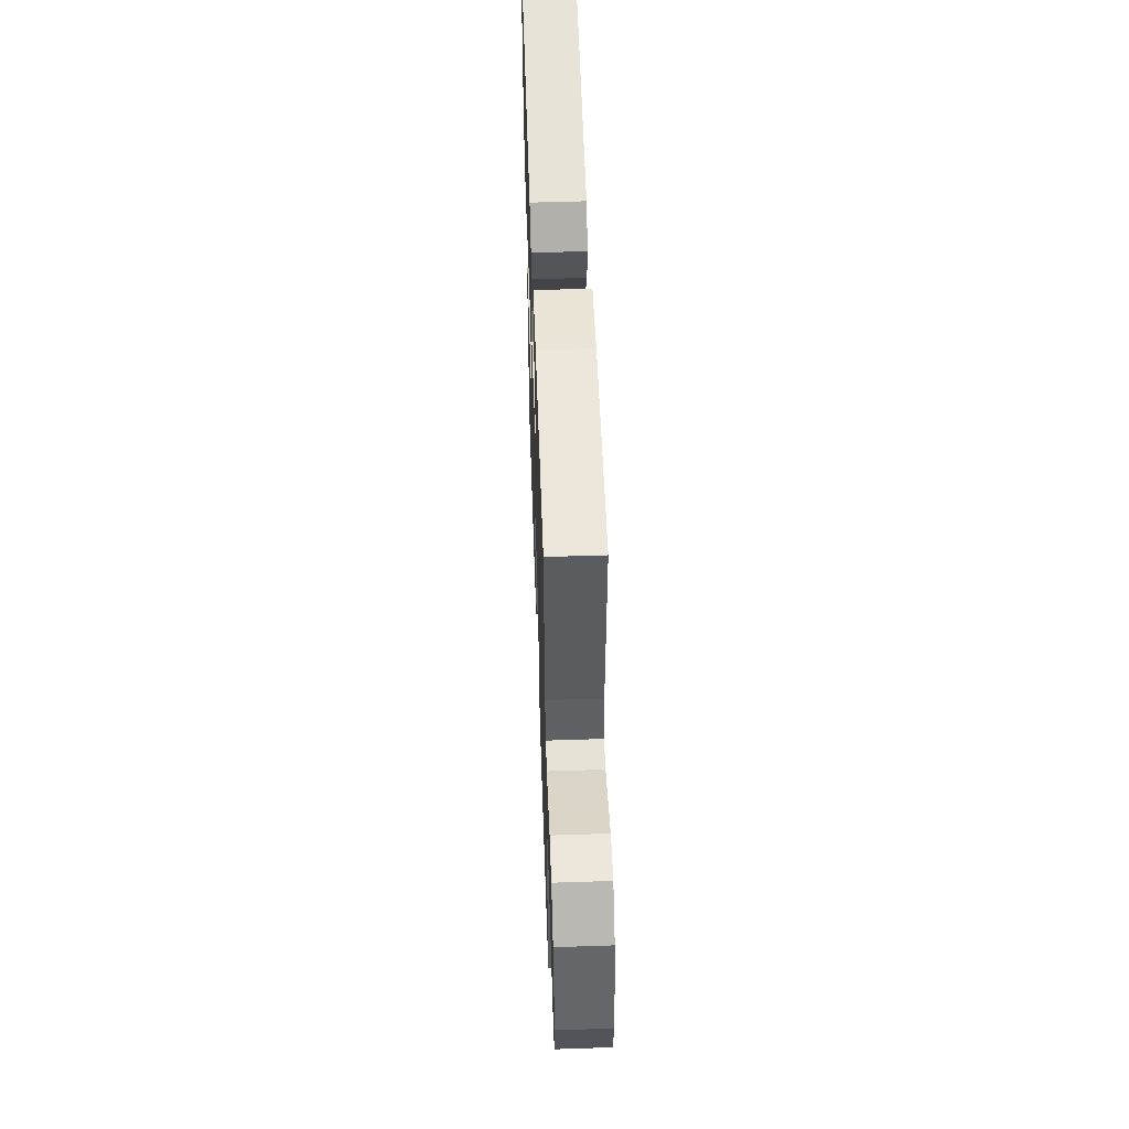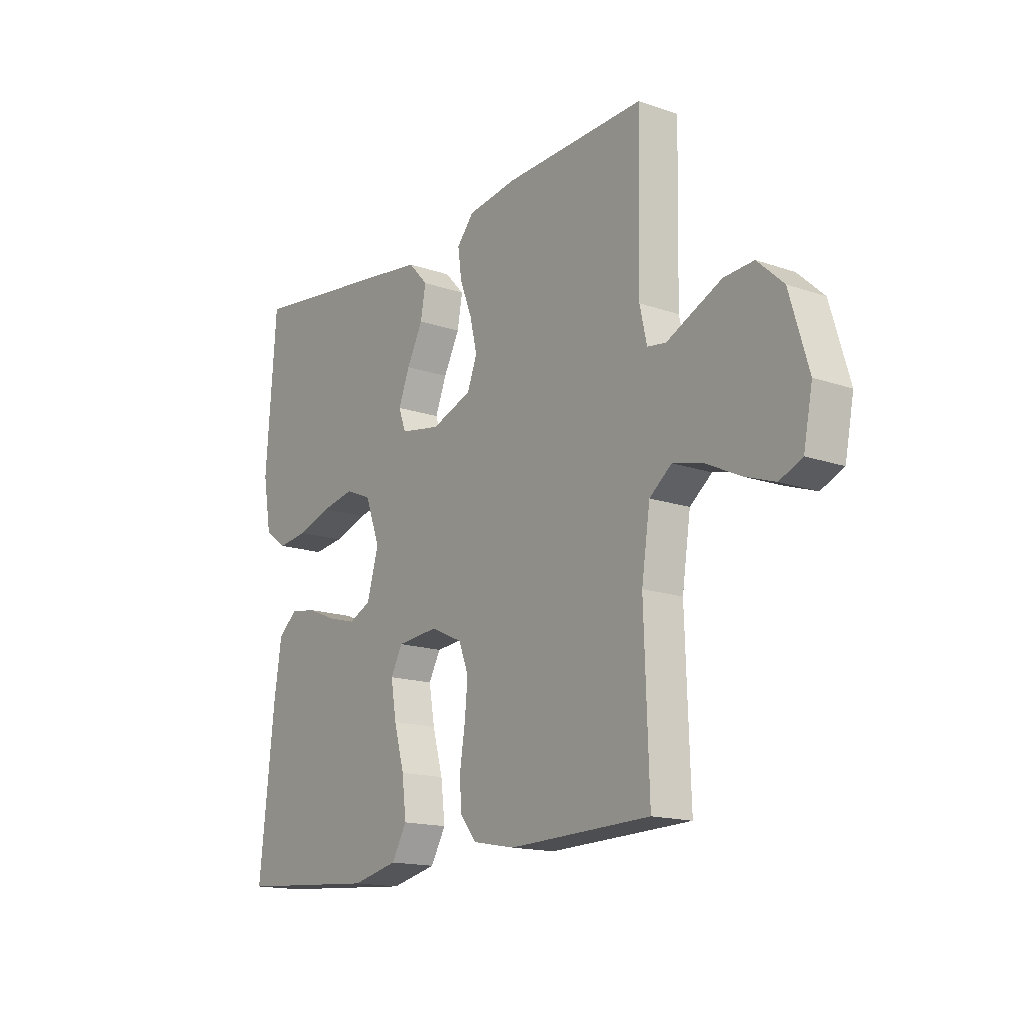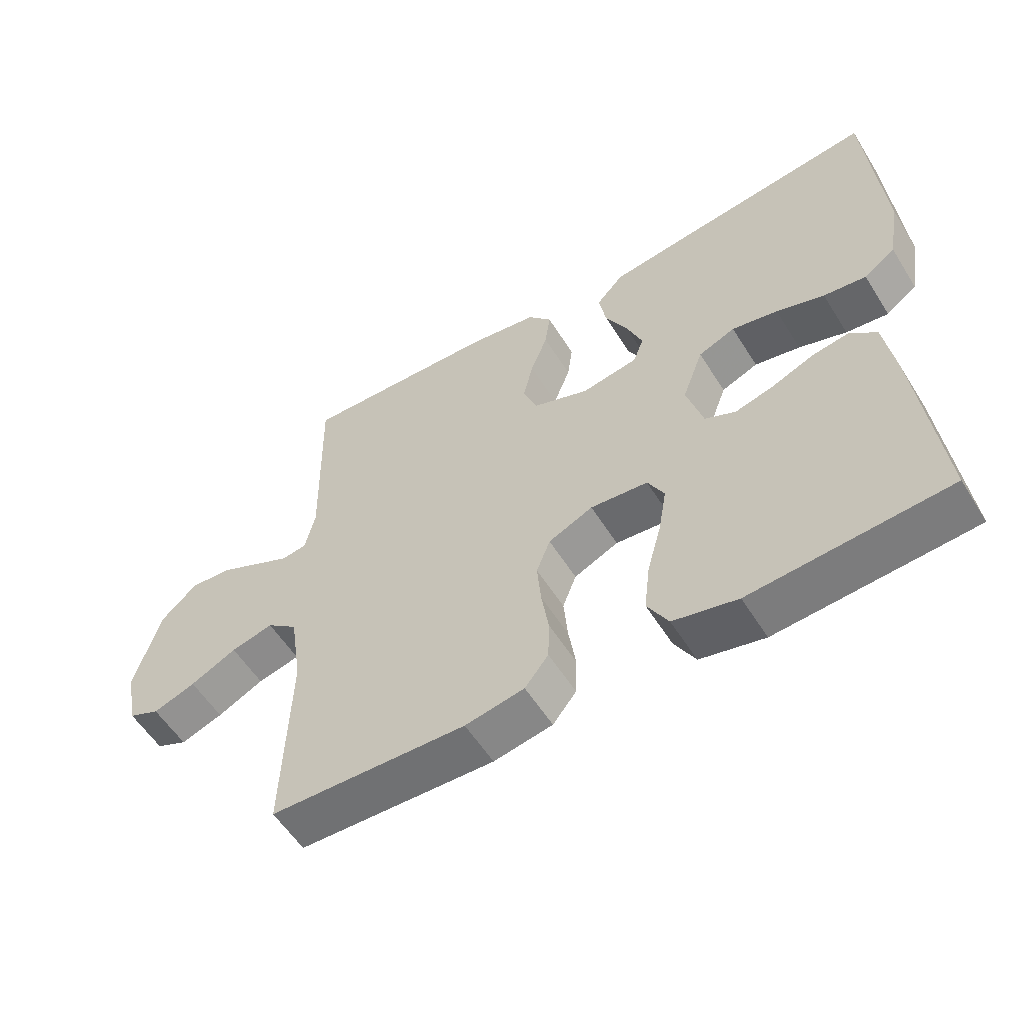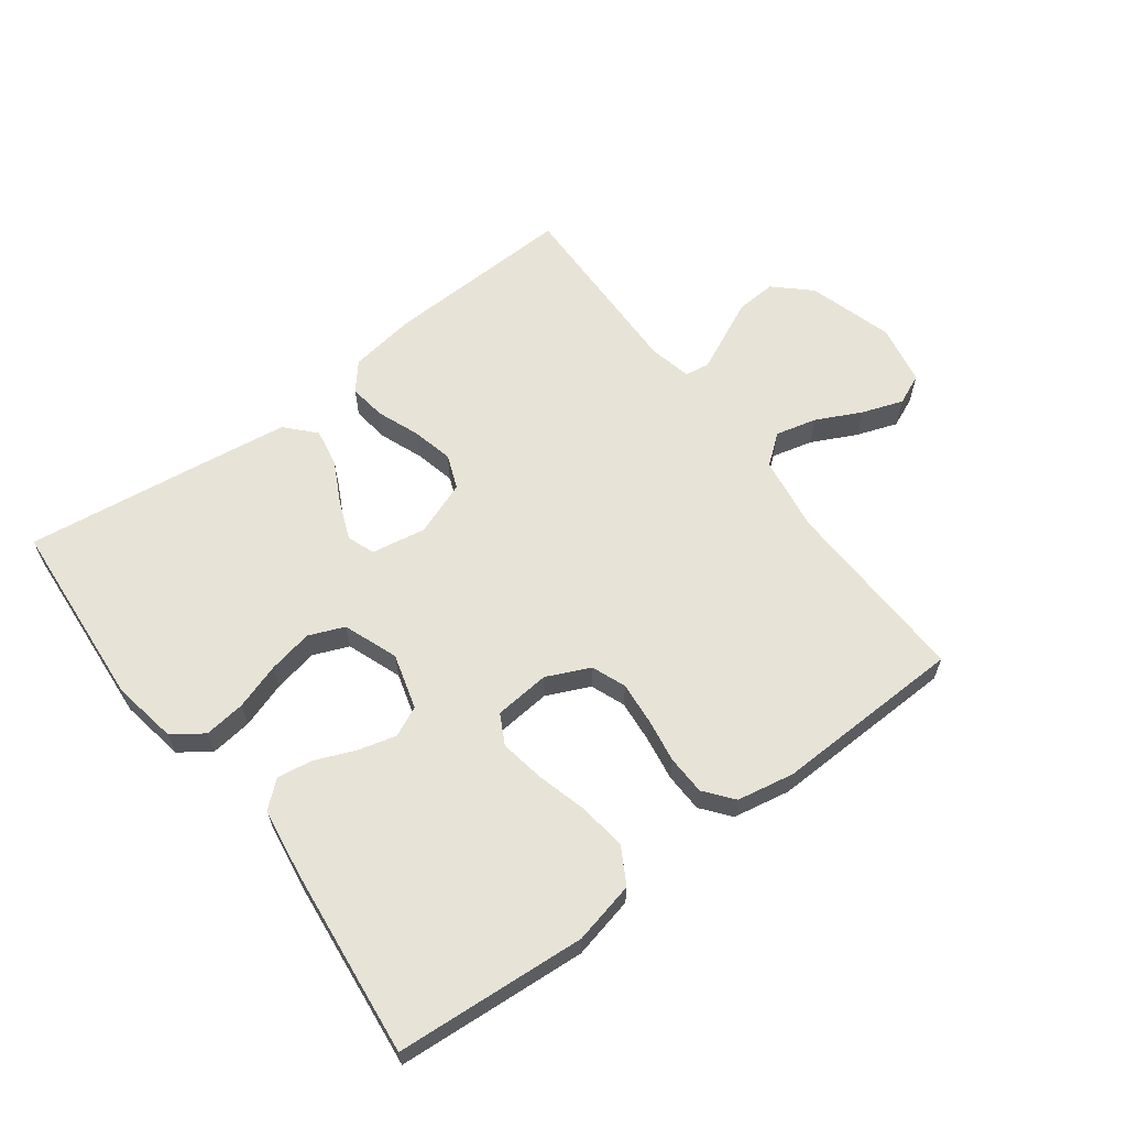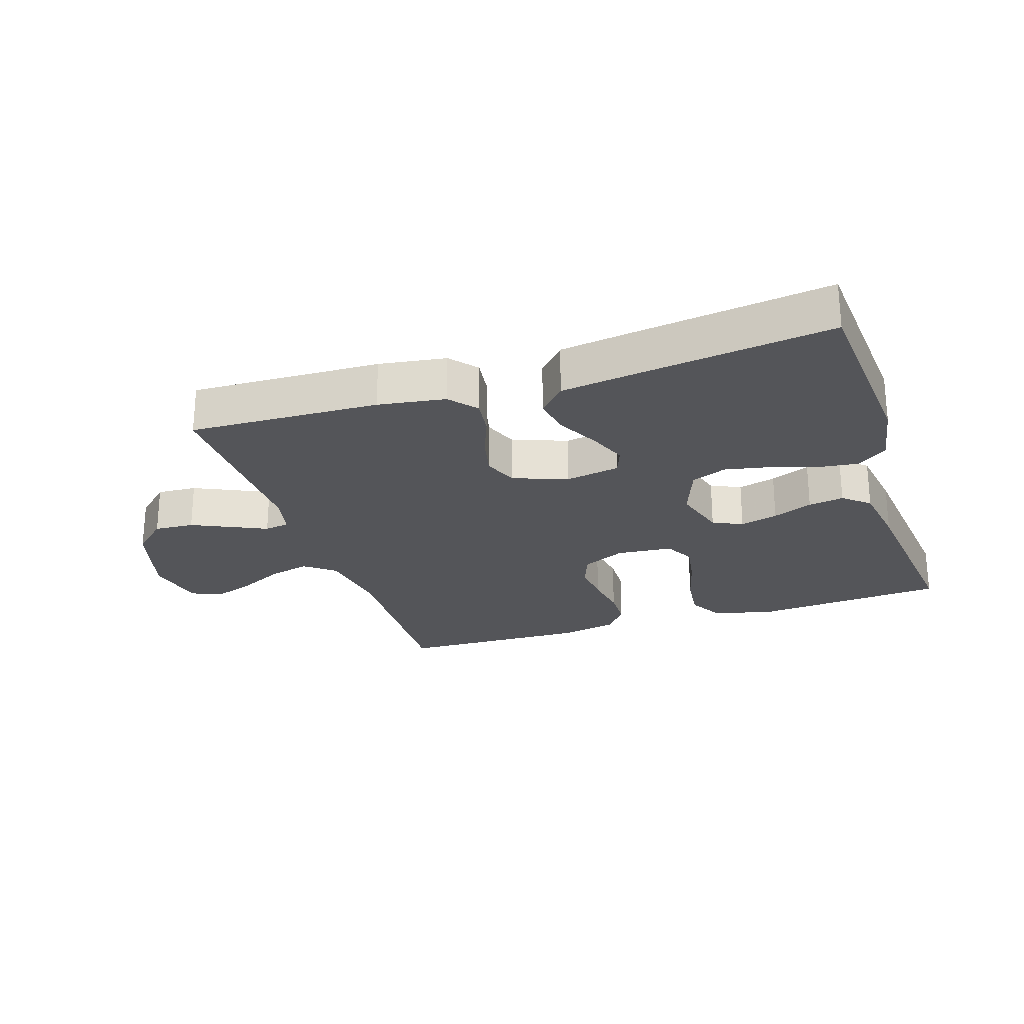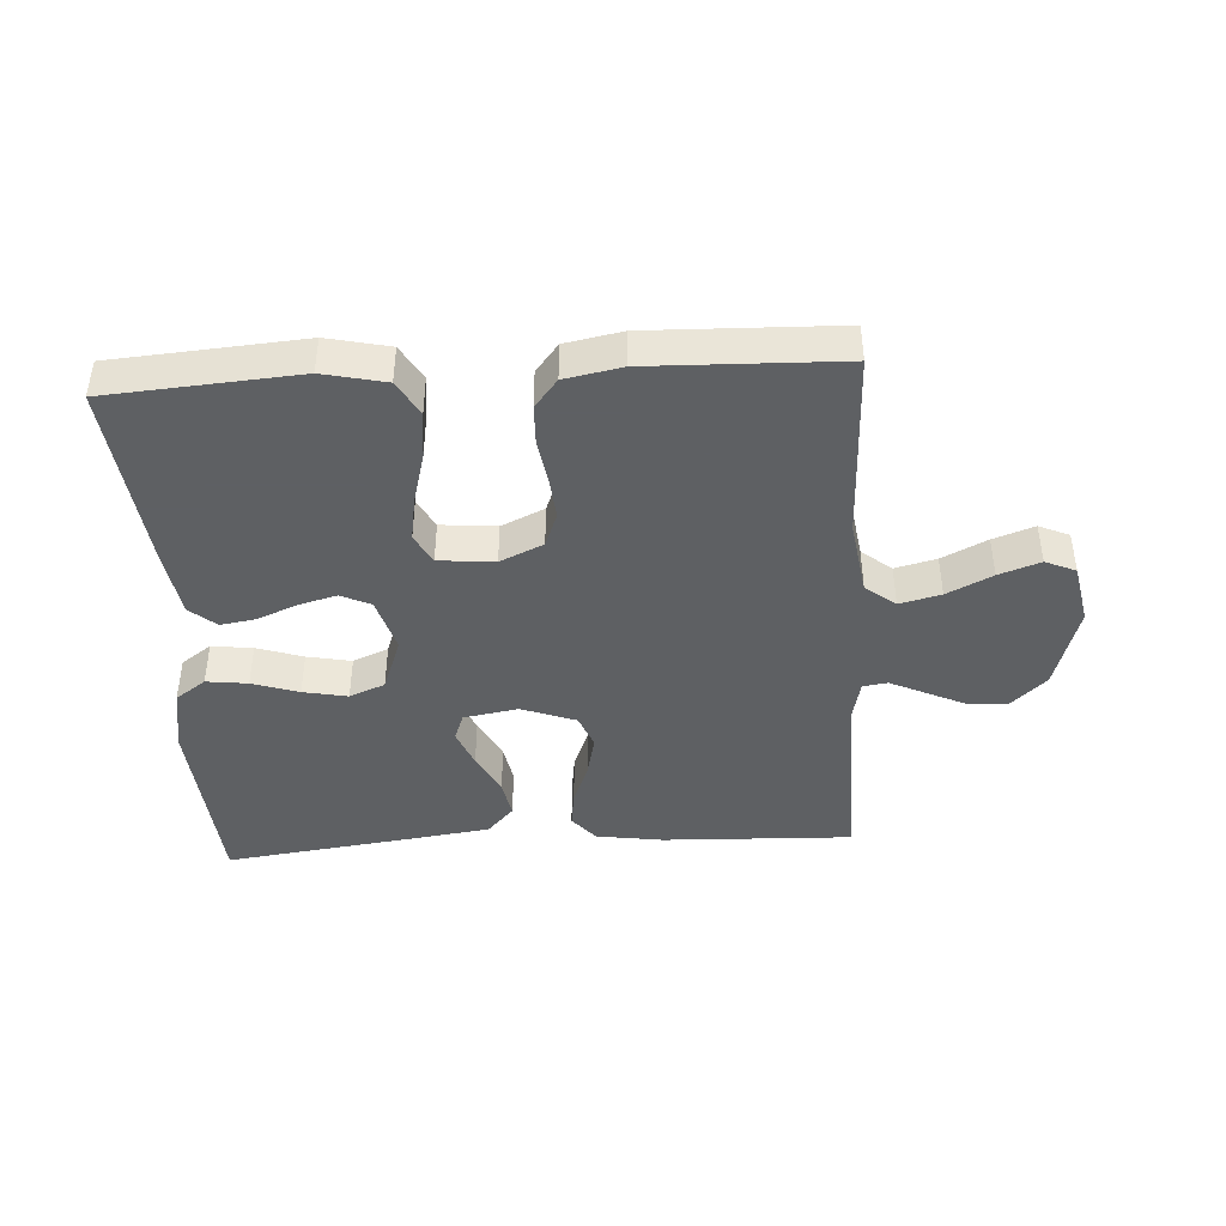
<metadata>
{"format":"obj","ext":"obj","renderer":"f3d","projection":"perspective","resolution":1024,"background":"white","views":[{"elev":54.8,"azim":-92.0,"up":"+Z"},{"elev":-15.8,"azim":-126.0,"up":"+Z"},{"elev":-56.3,"azim":31.7,"up":"+Z"},{"elev":62.3,"azim":143.2,"up":"+Y"},{"elev":-24.8,"azim":18.2,"up":"+Y"},{"elev":-42.7,"azim":-176.5,"up":"+Y"}]}
</metadata>
<code>
v 0.5 0.07 -0.5
v 0.2 0.07 -0.522
v 0.102 0.07 -0.5
v 0.07 0.07 -0.444
v 0.079 0.07 -0.369
v 0.101 0.07 -0.289
v 0.113 0.07 -0.218
v 0.088 0.07 -0.171
v 0 0.07 -0.163
v -0.068 0.07 -0.194
v -0.089 0.07 -0.248
v -0.083 0.07 -0.315
v -0.072 0.07 -0.385
v -0.074 0.07 -0.447
v -0.11 0.07 -0.492
v -0.2 0.07 -0.509
v -0.5 0.07 -0.5
v -0.49 0.07 -0.2
v -0.508 0.07 -0.08
v -0.555 0.07 -0.043
v -0.62 0.07 -0.059
v -0.691 0.07 -0.094
v -0.756 0.07 -0.117
v -0.804 0.07 -0.096
v -0.823 0.07 0
v -0.783 0.07 0.135
v -0.728 0.07 0.186
v -0.665 0.07 0.182
v -0.603 0.07 0.153
v -0.548 0.07 0.127
v -0.509 0.07 0.133
v -0.494 0.07 0.2
v -0.5 0.07 0.5
v -0.2 0.07 0.489
v -0.094 0.07 0.473
v -0.058 0.07 0.43
v -0.066 0.07 0.371
v -0.092 0.07 0.304
v -0.107 0.07 0.239
v -0.086 0.07 0.185
v 0 0.07 0.153
v 0.086 0.07 0.168
v 0.102 0.07 0.211
v 0.078 0.07 0.272
v 0.044 0.07 0.338
v 0.033 0.07 0.399
v 0.075 0.07 0.444
v 0.2 0.07 0.461
v 0.5 0.07 0.5
v 0.522 0.07 0.2
v 0.504 0.07 0.097
v 0.456 0.07 0.063
v 0.391 0.07 0.071
v 0.318 0.07 0.095
v 0.248 0.07 0.109
v 0.192 0.07 0.086
v 0.16 0.07 0
v 0.185 0.07 -0.087
v 0.232 0.07 -0.109
v 0.292 0.07 -0.093
v 0.355 0.07 -0.067
v 0.411 0.07 -0.058
v 0.452 0.07 -0.093
v 0.468 0.07 -0.2
v 0.5 0 -0.5
v 0.2 0 -0.522
v 0.102 0 -0.5
v 0.07 0 -0.444
v 0.079 0 -0.369
v 0.101 0 -0.289
v 0.113 0 -0.218
v 0.088 0 -0.171
v 0 0 -0.163
v -0.068 0 -0.194
v -0.089 0 -0.248
v -0.083 0 -0.315
v -0.072 0 -0.385
v -0.074 0 -0.447
v -0.11 0 -0.492
v -0.2 0 -0.509
v -0.5 0 -0.5
v -0.49 0 -0.2
v -0.508 0 -0.08
v -0.555 0 -0.043
v -0.62 0 -0.059
v -0.691 0 -0.094
v -0.756 0 -0.117
v -0.804 0 -0.096
v -0.823 0 0
v -0.783 0 0.135
v -0.728 0 0.186
v -0.665 0 0.182
v -0.603 0 0.153
v -0.548 0 0.127
v -0.509 0 0.133
v -0.494 0 0.2
v -0.5 0 0.5
v -0.2 0 0.489
v -0.094 0 0.473
v -0.058 0 0.43
v -0.066 0 0.371
v -0.092 0 0.304
v -0.107 0 0.239
v -0.086 0 0.185
v 0 0 0.153
v 0.086 0 0.168
v 0.102 0 0.211
v 0.078 0 0.272
v 0.044 0 0.338
v 0.033 0 0.399
v 0.075 0 0.444
v 0.2 0 0.461
v 0.5 0 0.5
v 0.522 0 0.2
v 0.504 0 0.097
v 0.456 0 0.063
v 0.391 0 0.071
v 0.318 0 0.095
v 0.248 0 0.109
v 0.192 0 0.086
v 0.16 0 0
v 0.185 0 -0.087
v 0.232 0 -0.109
v 0.292 0 -0.093
v 0.355 0 -0.067
v 0.411 0 -0.058
v 0.452 0 -0.093
v 0.468 0 -0.2
f 4 5 6
f 3 4 6
f 2 3 6
f 1 2 6
f 64 1 6
f 63 64 6
f 62 63 6
f 61 62 6
f 60 61 6
f 59 60 6 7
f 58 59 7 8
f 57 58 8 9
f 56 57 9 10
f 52 53 54
f 51 52 54
f 50 51 54
f 49 50 54
f 48 49 54
f 47 48 54
f 46 47 54
f 45 46 54
f 44 45 54
f 43 44 54 55
f 42 43 55 56
f 36 37 38
f 35 36 38
f 34 35 38
f 33 34 38
f 32 33 38
f 31 32 38 39
f 28 29 30
f 27 28 30
f 26 27 30
f 25 26 30
f 24 25 30
f 23 24 30
f 22 23 30
f 21 22 30
f 20 21 30 31
f 31 39 40
f 20 31 40
f 19 20 40
f 16 17 18
f 15 16 18
f 14 15 18
f 13 14 18
f 12 13 18
f 11 12 18 19
f 41 42 56 10
f 19 40 41
f 11 19 41
f 10 11 41
f 70 69 68
f 70 68 67
f 70 67 66
f 70 66 65
f 70 65 128
f 70 128 127
f 70 127 126
f 70 126 125
f 70 125 124
f 71 70 124 123
f 72 71 123 122
f 73 72 122 121
f 74 73 121 120
f 118 117 116
f 118 116 115
f 118 115 114
f 118 114 113
f 118 113 112
f 118 112 111
f 118 111 110
f 118 110 109
f 118 109 108
f 119 118 108 107
f 120 119 107 106
f 102 101 100
f 102 100 99
f 102 99 98
f 102 98 97
f 102 97 96
f 103 102 96 95
f 94 93 92
f 94 92 91
f 94 91 90
f 94 90 89
f 94 89 88
f 94 88 87
f 94 87 86
f 94 86 85
f 95 94 85 84
f 104 103 95
f 104 95 84
f 104 84 83
f 82 81 80
f 82 80 79
f 82 79 78
f 82 78 77
f 82 77 76
f 83 82 76 75
f 74 120 106 105
f 105 104 83
f 105 83 75
f 105 75 74
f 1 65 66 2
f 2 66 67 3
f 3 67 68 4
f 4 68 69 5
f 5 69 70 6
f 6 70 71 7
f 7 71 72 8
f 8 72 73 9
f 9 73 74 10
f 10 74 75 11
f 11 75 76 12
f 12 76 77 13
f 13 77 78 14
f 14 78 79 15
f 15 79 80 16
f 16 80 81 17
f 17 81 82 18
f 18 82 83 19
f 19 83 84 20
f 20 84 85 21
f 21 85 86 22
f 22 86 87 23
f 23 87 88 24
f 24 88 89 25
f 25 89 90 26
f 26 90 91 27
f 27 91 92 28
f 28 92 93 29
f 29 93 94 30
f 30 94 95 31
f 31 95 96 32
f 32 96 97 33
f 33 97 98 34
f 34 98 99 35
f 35 99 100 36
f 36 100 101 37
f 37 101 102 38
f 38 102 103 39
f 39 103 104 40
f 40 104 105 41
f 41 105 106 42
f 42 106 107 43
f 43 107 108 44
f 44 108 109 45
f 45 109 110 46
f 46 110 111 47
f 47 111 112 48
f 48 112 113 49
f 49 113 114 50
f 50 114 115 51
f 51 115 116 52
f 52 116 117 53
f 53 117 118 54
f 54 118 119 55
f 55 119 120 56
f 56 120 121 57
f 57 121 122 58
f 58 122 123 59
f 59 123 124 60
f 60 124 125 61
f 61 125 126 62
f 62 126 127 63
f 63 127 128 64
f 64 128 65 1

</code>
